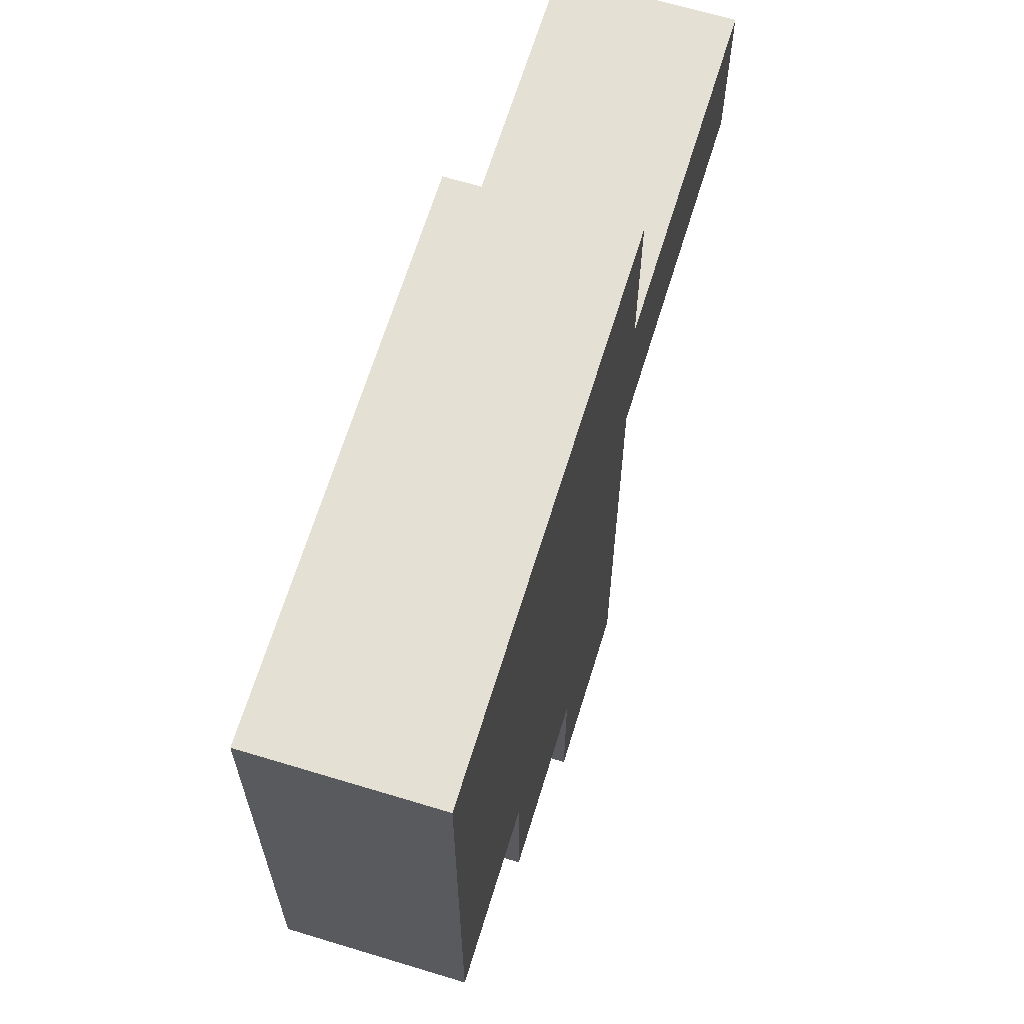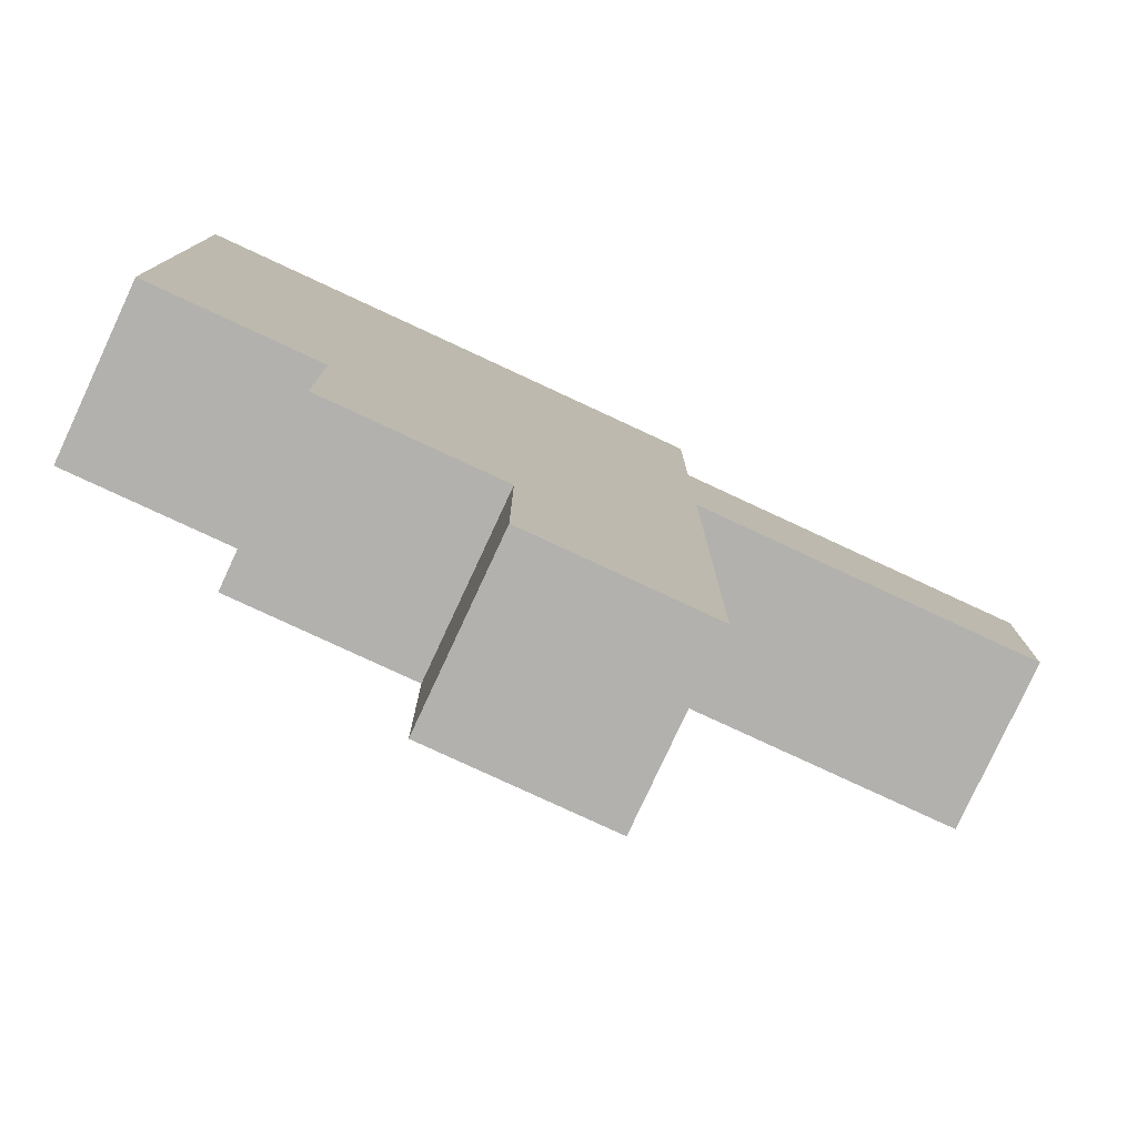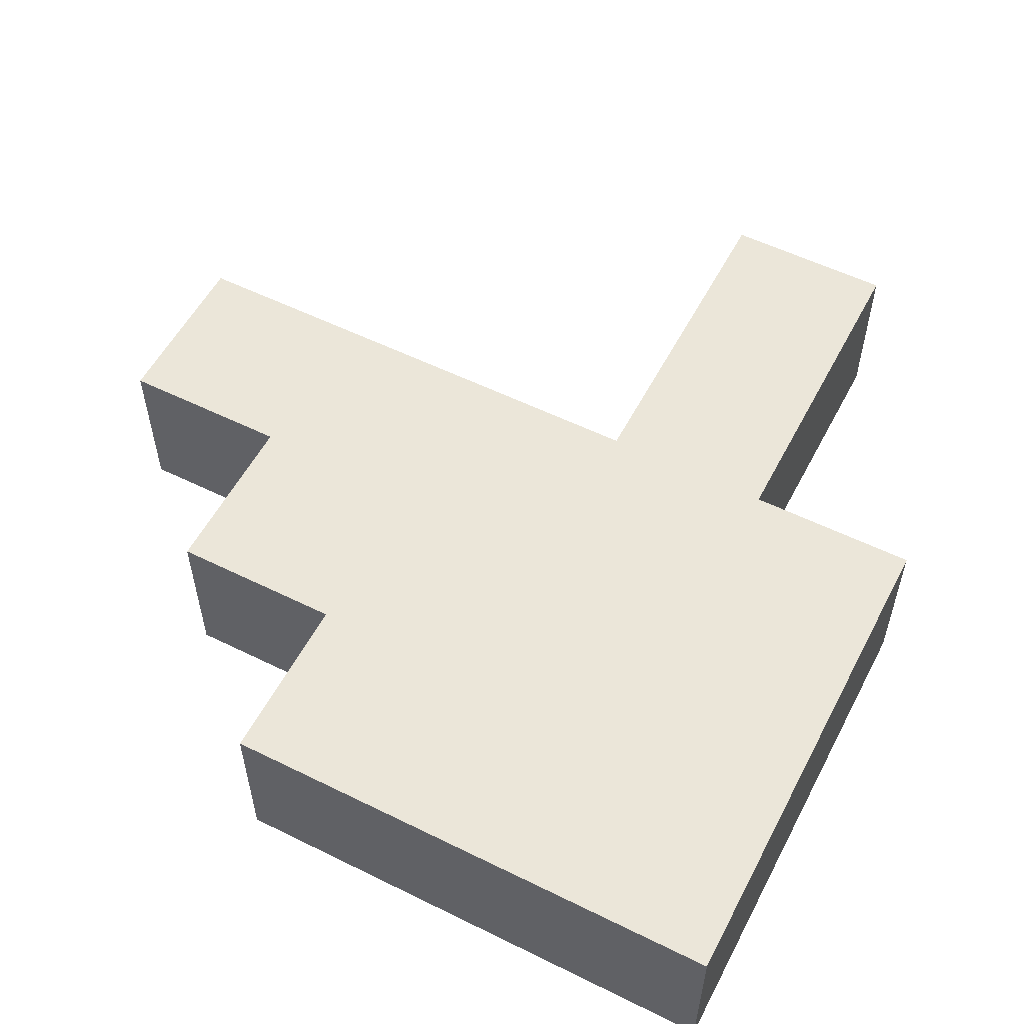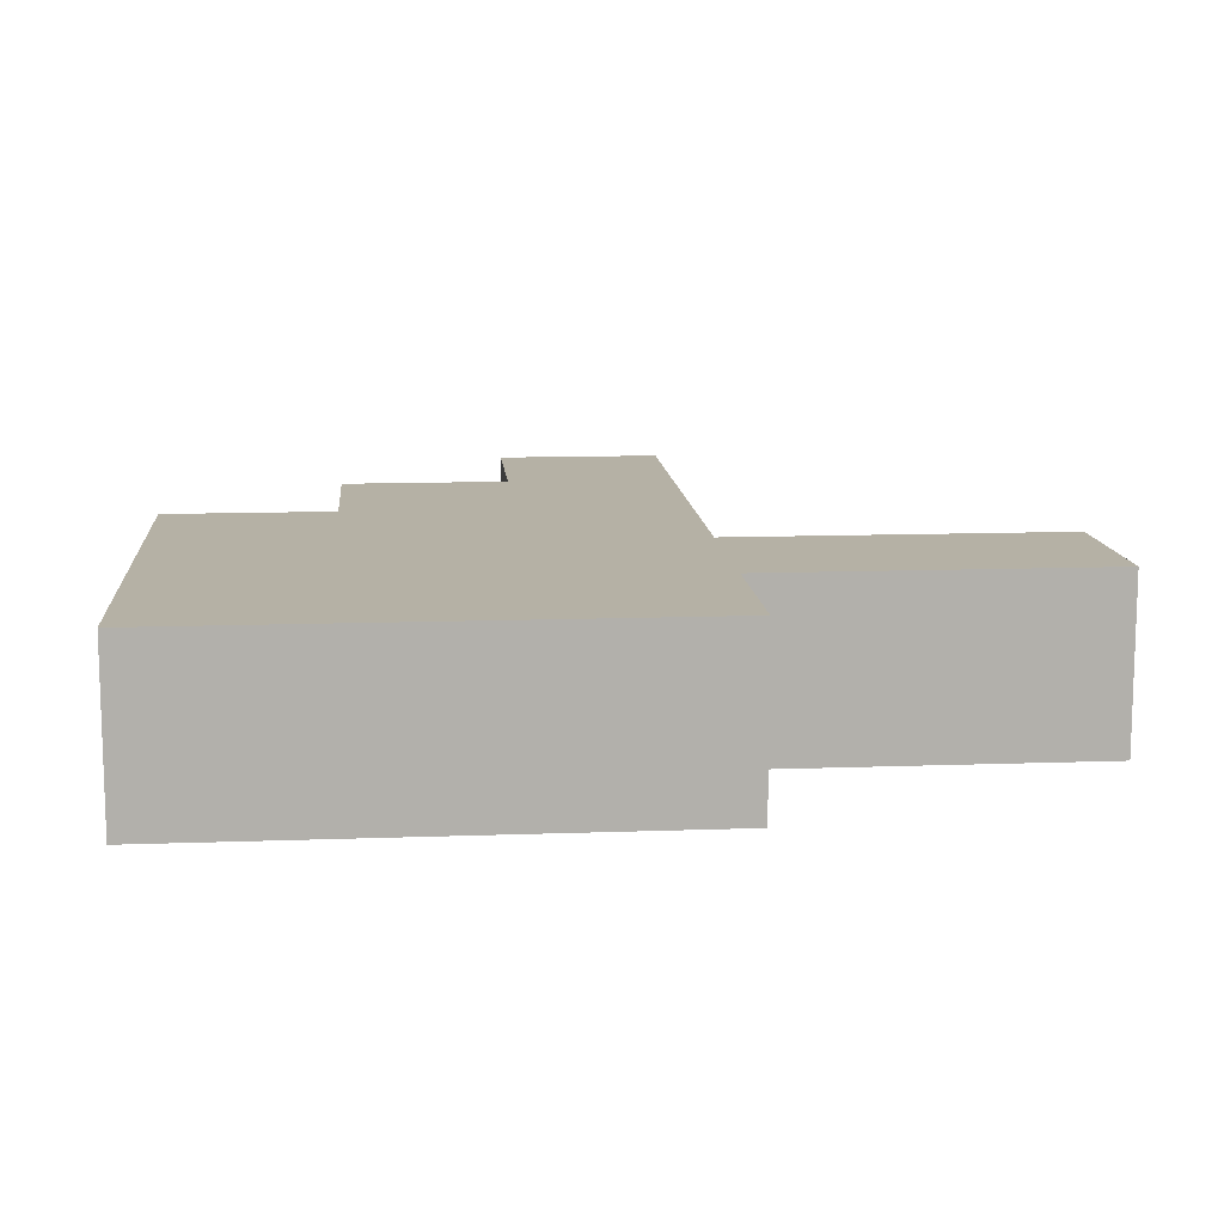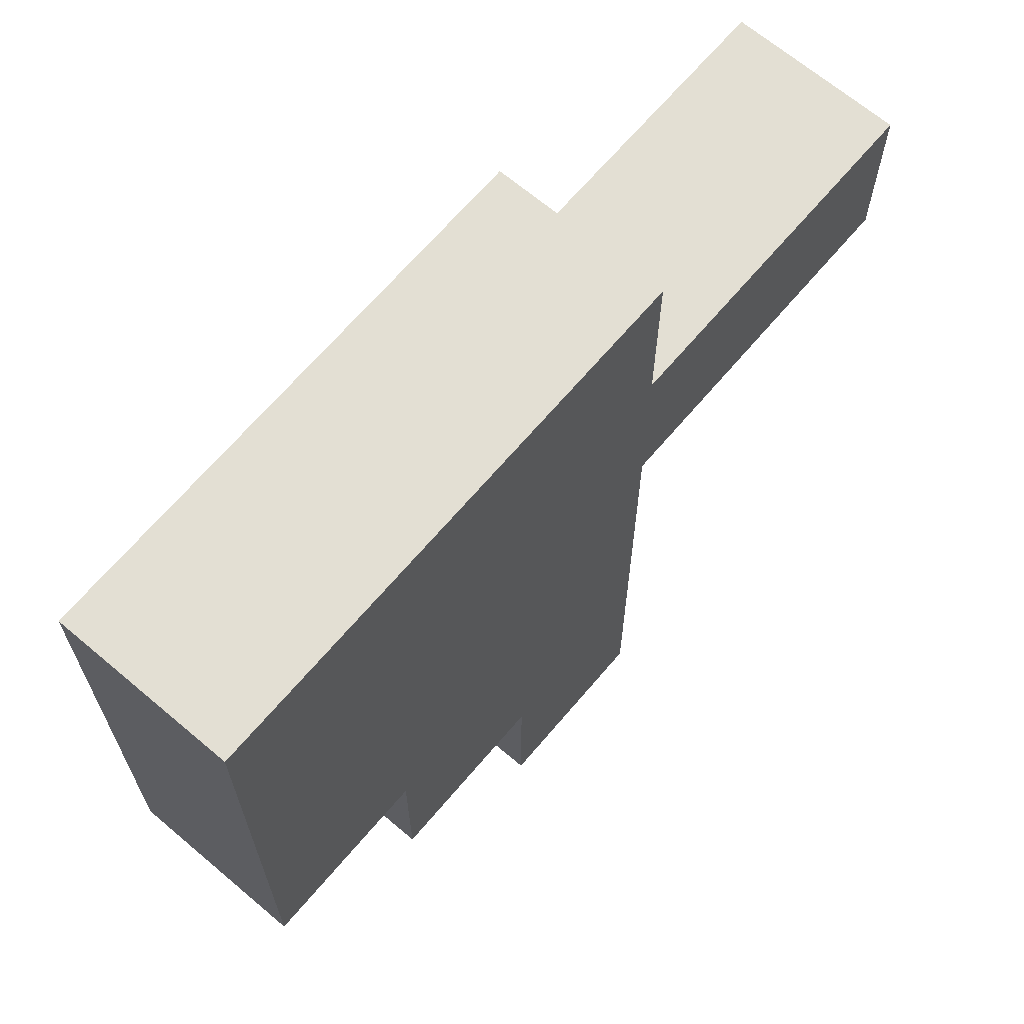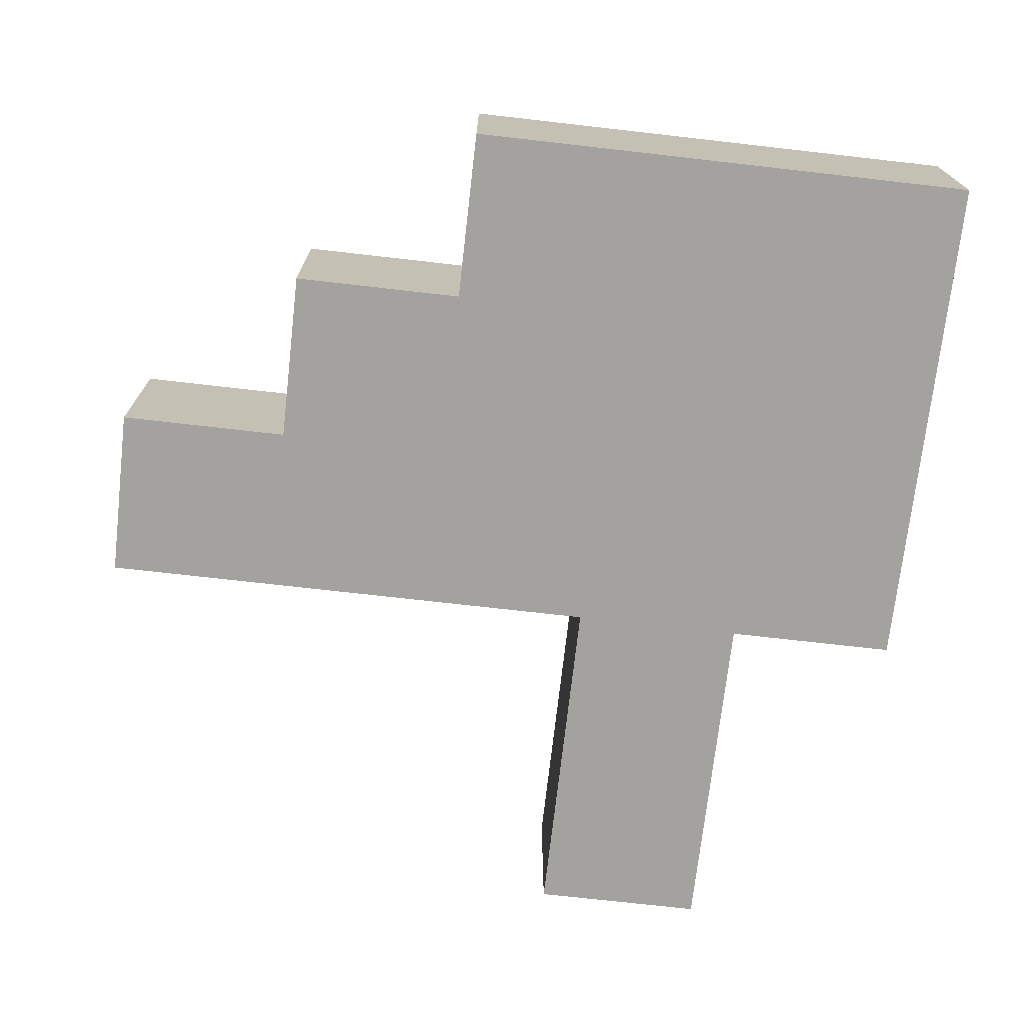
<metadata>
{"format":"obj","ext":"obj","renderer":"f3d","projection":"perspective","resolution":1024,"background":"white","views":[{"elev":65.6,"azim":107.0,"up":"+Y"},{"elev":-79.2,"azim":155.1,"up":"+Y"},{"elev":55.5,"azim":117.4,"up":"+Z"},{"elev":11.9,"azim":175.0,"up":"+Z"},{"elev":67.0,"azim":130.3,"up":"+Y"},{"elev":-72.4,"azim":83.5,"up":"+Z"}]}
</metadata>
<code>
o
v -0.4 0.9 1.1
v -0.4 0.9 1
v -0.4 1 1.1
v -0.4 1 1
v -0.2 0.6 1.1
v -0.2 0.6 1
v -0.2 0.7 1.1
v -0.2 0.7 1
v -0.2 0.8 1.1
v -0.2 0.8 1
v -0.2 0.9 1.1
v -0.2 0.9 1
v -0.2 1 1.1
v -0.2 1 1
v -0.2 1.1 1.1
v -0.2 1.1 1
v -0.1 0.6 1.1
v -0.1 0.6 1
v -0.1 0.7 1.1
v -0.1 0.7 1
v 0 0.7 1.1
v 0 0.7 1
v 0 0.8 1.1
v 0 0.8 1
v 0.1 0.8 1.1
v 0.1 0.8 1
v 0.1 0.9 1.1
v 0.1 0.9 1
v 0.1 1 1.1
v 0.1 1 1
v 0.1 1.1 1.1
v 0.1 1.1 1
v -0.4 0.9 1.1
v -0.4 1 1.1
v -0.2 0.6 1.1
v -0.2 0.7 1.1
v -0.2 0.8 1.1
v -0.2 0.9 1.1
v -0.2 1 1.1
v -0.2 1.1 1.1
v -0.1 0.6 1.1
v -0.1 0.7 1.1
v 0 0.7 1.1
v 0 0.8 1.1
v 0.1 0.8 1.1
v 0.1 0.9 1.1
v 0.1 1 1.1
v 0.1 1.1 1.1
v -0.4 0.9 1
v -0.4 1 1
v -0.2 0.6 1
v -0.2 0.7 1
v -0.2 0.8 1
v -0.2 0.9 1
v -0.2 1 1
v -0.2 1.1 1
v -0.1 0.6 1
v -0.1 0.7 1
v 0 0.7 1
v 0 0.8 1
v 0.1 0.8 1
v 0.1 0.9 1
v 0.1 1 1
v 0.1 1.1 1
v -0.2 0.6 1.1
v -0.1 0.6 1.1
v -0.2 0.6 1
v -0.1 0.6 1
v -0.1 0.7 1.1
v 0 0.7 1.1
v -0.1 0.7 1
v 0 0.7 1
v 0 0.8 1.1
v 0.1 0.8 1.1
v 0 0.8 1
v 0.1 0.8 1
v -0.4 0.9 1.1
v -0.2 0.9 1.1
v -0.4 0.9 1
v -0.2 0.9 1
v -0.4 1 1.1
v -0.2 1 1.1
v -0.4 1 1
v -0.2 1 1
v -0.2 1.1 1.1
v 0.1 1.1 1.1
v -0.2 1.1 1
v 0.1 1.1 1
f 3 2 1
f 4 2 3
f 7 6 5
f 8 6 7
f 9 8 7
f 10 8 9
f 11 10 9
f 12 10 11
f 15 14 13
f 16 14 15
f 17 18 19
f 19 18 20
f 21 22 23
f 23 22 24
f 25 26 27
f 27 26 28
f 27 28 29
f 29 28 30
f 29 30 31
f 31 30 32
f 38 34 33
f 39 34 38
f 41 36 35
f 42 37 36
f 42 36 41
f 43 37 42
f 44 38 37
f 44 37 43
f 45 38 44
f 46 39 38
f 46 38 45
f 47 40 39
f 47 39 46
f 48 40 47
f 49 50 54
f 54 50 55
f 51 52 57
f 52 53 58
f 57 52 58
f 58 53 59
f 53 54 60
f 59 53 60
f 60 54 61
f 54 55 62
f 61 54 62
f 55 56 63
f 62 55 63
f 63 56 64
f 67 66 65
f 68 66 67
f 71 70 69
f 72 70 71
f 75 74 73
f 76 74 75
f 79 78 77
f 80 78 79
f 81 82 83
f 83 82 84
f 85 86 87
f 87 86 88

</code>
